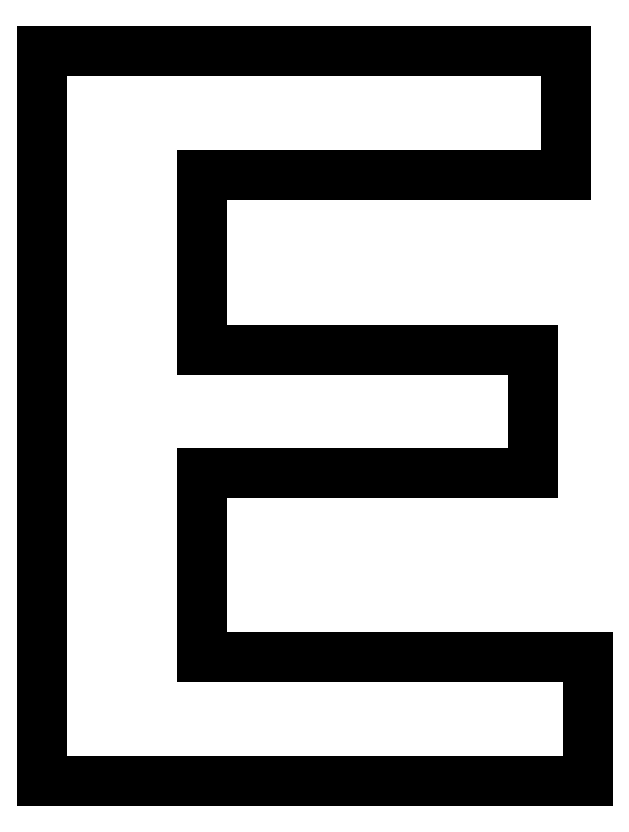
<metadata>
{"format":"dxf","ext":"dxf","renderer":"ezdxf+matplotlib","layout":"modelspace","background":"white","min_lineweight":24,"dpi":150}
</metadata>
<code>
0
SECTION
2
ENTITIES
0
LINE
8
0
10
21.1
20
-47.13
11
-6.499
21
-47.13
0
LINE
8
0
10
-6.499
20
-47.13
11
-6.499
21
-33.95
0
LINE
8
0
10
-6.499
20
-33.95
11
17.16
21
-33.95
0
LINE
8
0
10
17.16
20
-33.95
11
17.16
21
-25.14
0
LINE
8
0
10
17.16
20
-25.14
11
-6.499
21
-25.14
0
LINE
8
0
10
-6.499
20
-25.14
11
-6.499
21
-12.61
0
LINE
8
0
10
-6.499
20
-12.61
11
19.51
21
-12.61
0
LINE
8
0
10
19.51
20
-12.61
11
19.51
21
-3.801
0
LINE
8
0
10
19.51
20
-3.801
11
-17.9
21
-3.801
0
LINE
8
0
10
-17.9
20
-3.801
11
-17.9
21
-55.94
0
LINE
8
0
10
-17.9
20
-55.94
11
21.1
21
-55.94
0
LINE
8
0
10
21.1
20
-55.94
11
21.1
21
-47.13
0
ENDSEC
0
EOF

</code>
